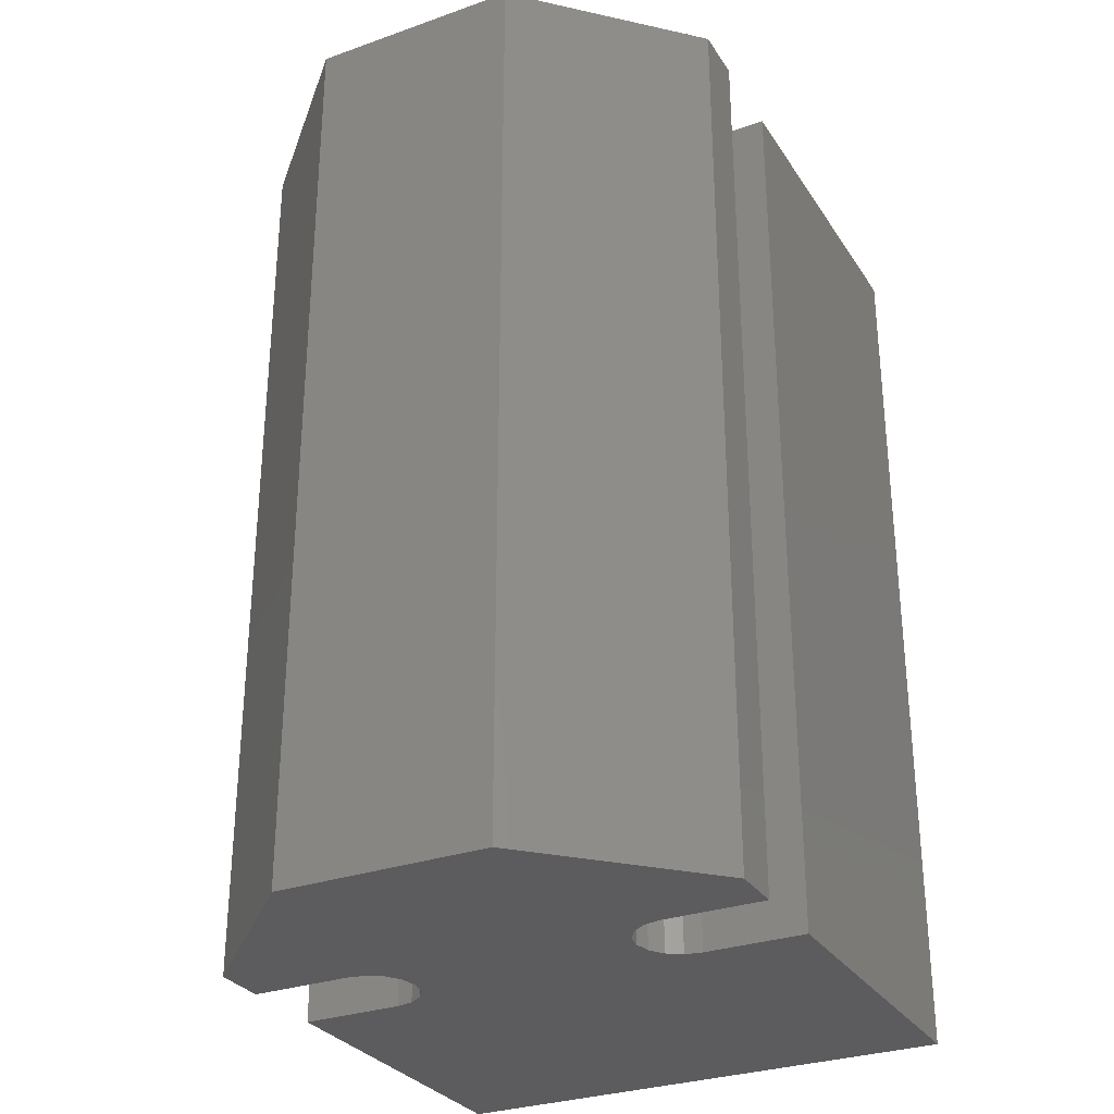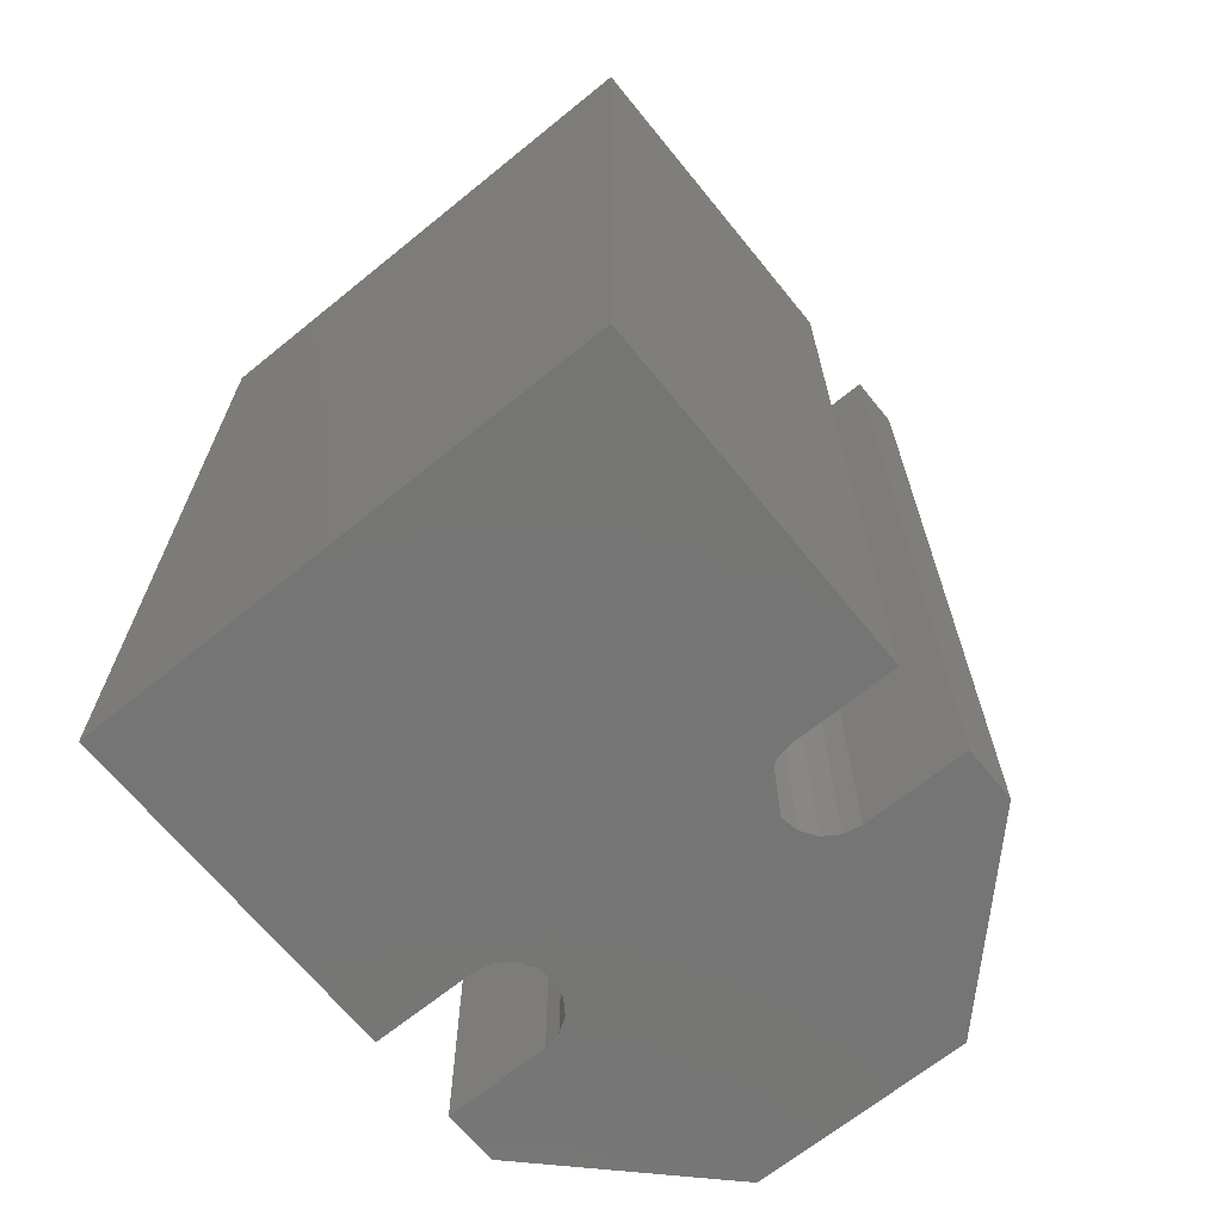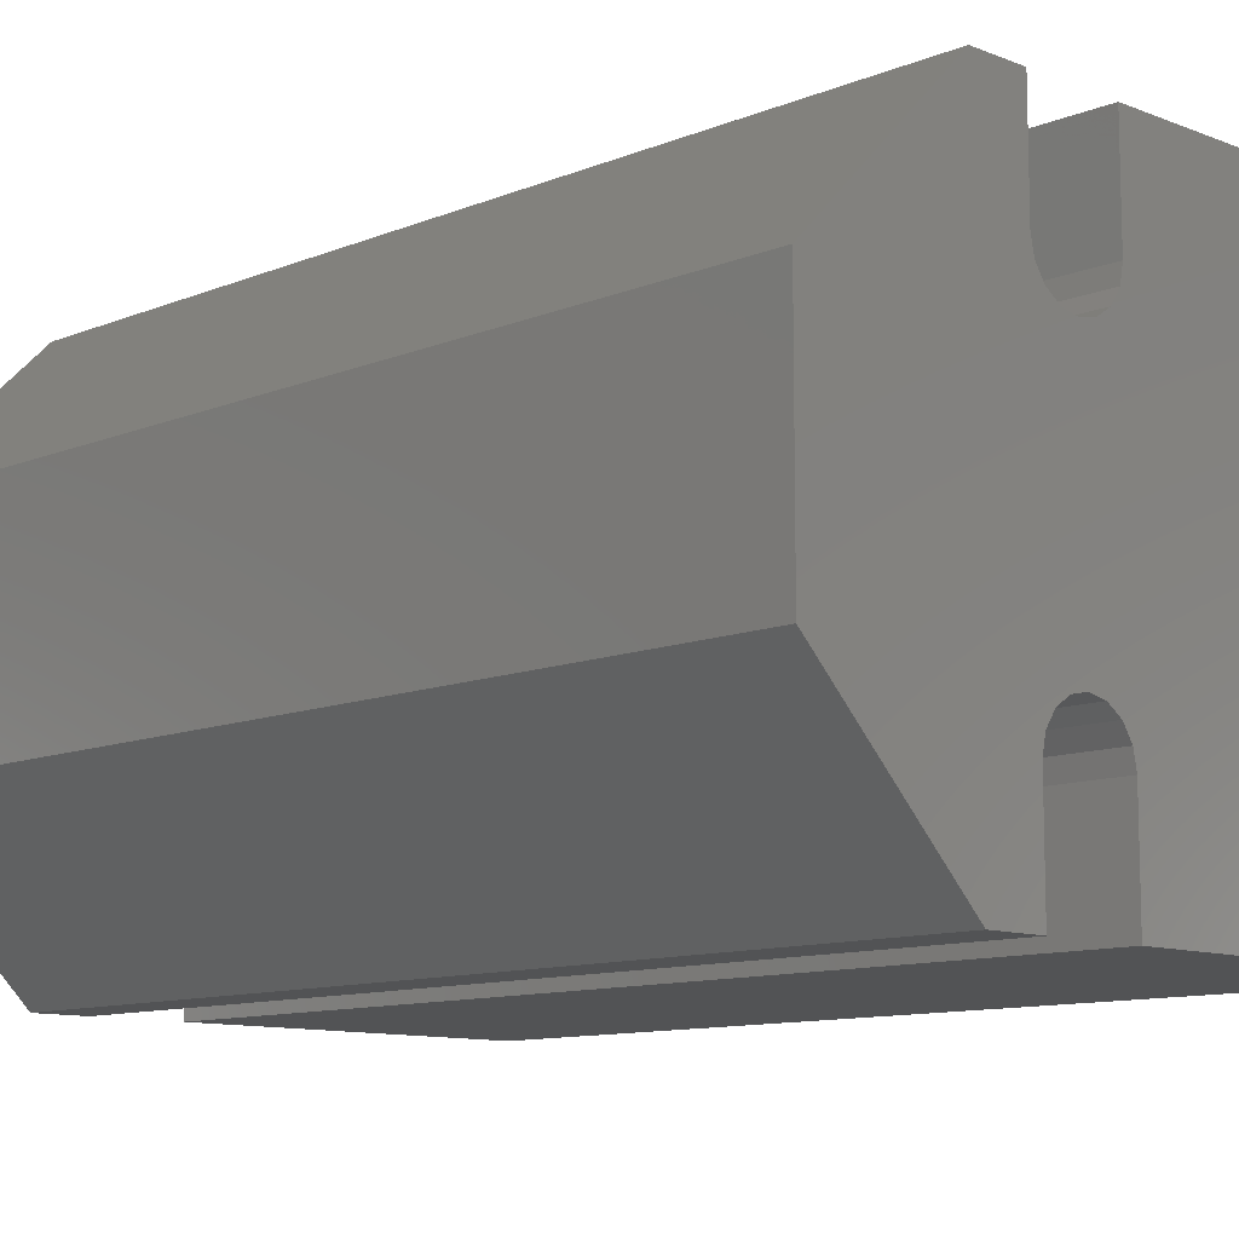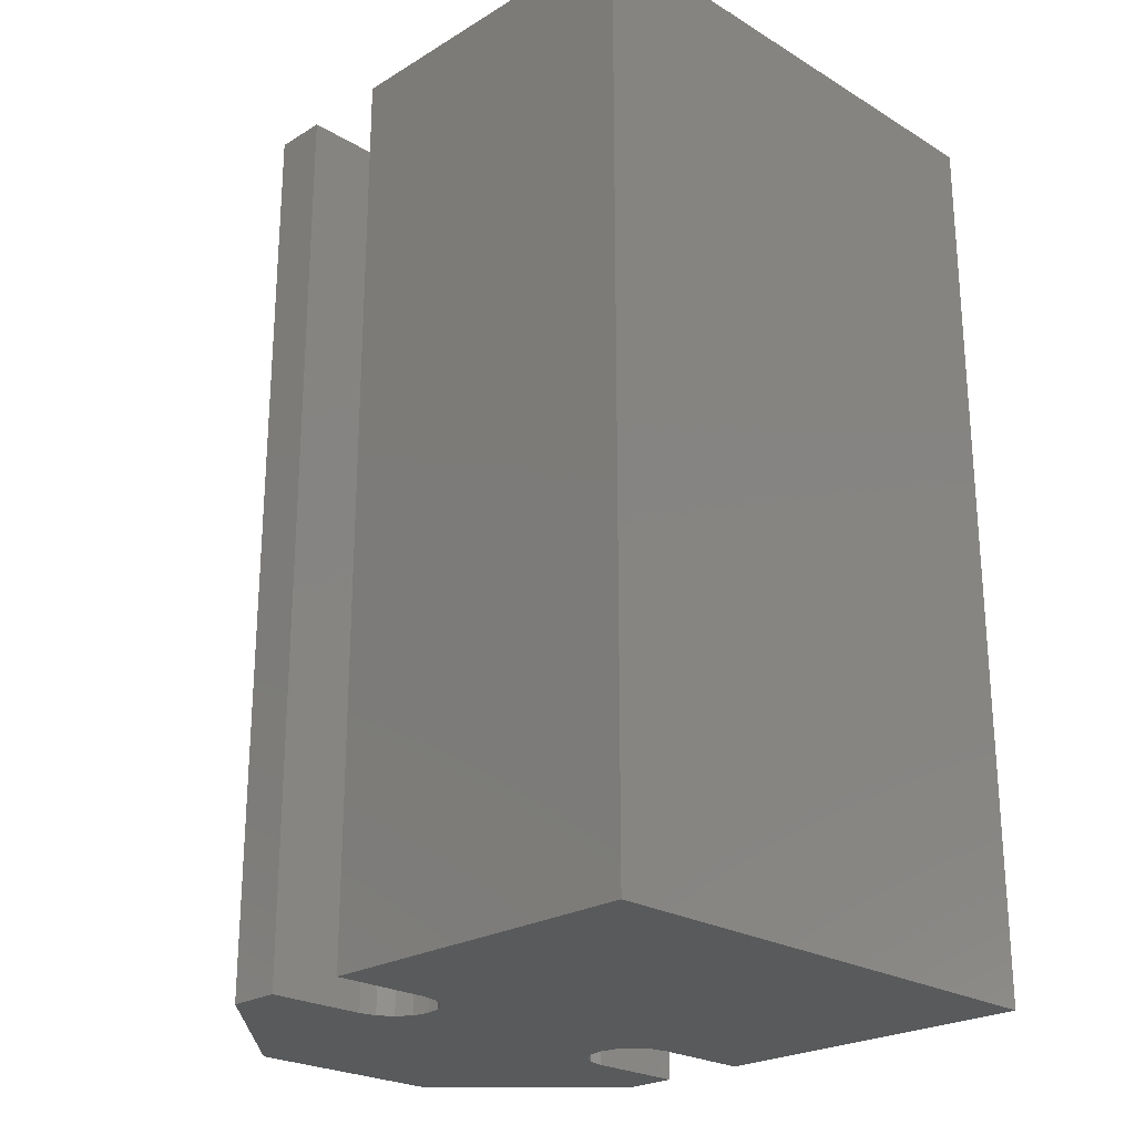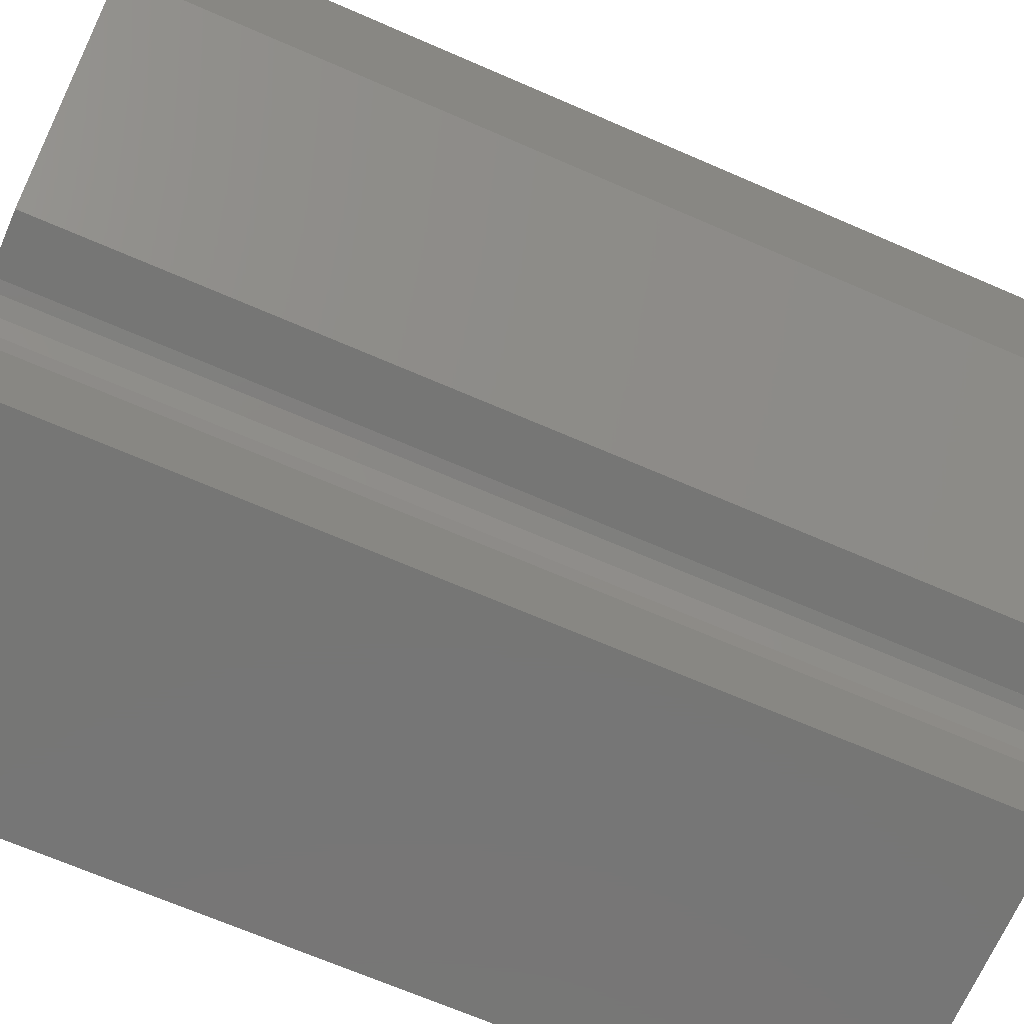
<metadata>
{"format":"stl","ext":"stl","renderer":"f3d","projection":"perspective","resolution":1024,"background":"white","views":[{"elev":-30.0,"azim":-62.8,"up":"+Z"},{"elev":-67.5,"azim":129.1,"up":"+Z"},{"elev":-10.6,"azim":-44.4,"up":"+Y"},{"elev":-23.9,"azim":45.1,"up":"+Z"},{"elev":-68.6,"azim":-113.5,"up":"+Y"}]}
</metadata>
<code>
# stl→obj: 56 verts, 108 faces
v 4.646 2.907 -12.7
v 8.883 7.144 12.7
v 8.883 7.144 -12.7
v 4.646 2.907 12.7
v 10.37 4.356 12.7
v 10.37 7.144 -12.7
v 10.37 7.144 12.7
v 10.37 4.356 -12.7
v 12.82 4.356 -12.7
v 12.82 7.144 12.7
v 12.82 7.144 -12.7
v 12.82 4.356 12.7
v 12.73 3.885 -12.7
v 12.73 3.885 12.7
v 12.46 3.486 -12.7
v 12.07 3.22 12.7
v 12.46 3.486 12.7
v 12.07 3.22 -12.7
v 11.6 3.126 -12.7
v 11.12 3.22 12.7
v 11.6 3.126 12.7
v 11.12 3.22 -12.7
v 10.73 3.486 12.7
v 10.73 3.486 -12.7
v 10.46 3.885 12.7
v 10.46 3.885 -12.7
v 8.883 -7.144 -12.7
v 4.646 -2.907 12.7
v 4.646 -2.907 -12.7
v 8.883 -7.144 12.7
v 12.82 -7.144 -12.7
v 12.82 -4.356 12.7
v 12.82 -4.356 -12.7
v 12.82 -7.144 12.7
v 12.07 -3.22 -12.7
v 12.46 -3.486 12.7
v 12.07 -3.22 12.7
v 12.46 -3.486 -12.7
v 11.6 -3.126 -12.7
v 11.6 -3.126 12.7
v 12.73 -3.885 -12.7
v 12.73 -3.885 12.7
v 10.37 -7.144 12.7
v 10.37 -4.356 -12.7
v 10.37 -4.356 12.7
v 10.37 -7.144 -12.7
v 10.73 -3.486 -12.7
v 11.12 -3.22 12.7
v 10.73 -3.486 12.7
v 11.12 -3.22 -12.7
v 10.46 -3.885 12.7
v 10.46 -3.885 -12.7
v 22.23 -7.144 12.7
v 22.23 7.144 -12.7
v 22.23 7.144 12.7
v 22.23 -7.144 -12.7
f 1 2 3
f 2 1 4
f 5 6 7
f 6 5 8
f 9 10 11
f 10 9 12
f 13 12 9
f 12 13 14
f 15 16 17
f 16 15 18
f 15 14 13
f 14 15 17
f 19 20 21
f 20 19 22
f 22 23 20
f 23 22 24
f 25 8 5
f 8 25 26
f 18 21 16
f 21 18 19
f 23 26 25
f 26 23 24
f 27 28 29
f 28 27 30
f 31 32 33
f 32 31 34
f 35 36 37
f 36 35 38
f 39 37 40
f 37 39 35
f 41 36 38
f 36 41 42
f 43 44 45
f 44 43 46
f 47 48 49
f 48 47 50
f 50 40 48
f 40 50 39
f 33 42 41
f 42 33 32
f 51 47 49
f 47 51 52
f 45 52 51
f 52 45 44
f 29 4 1
f 4 29 28
f 53 54 55
f 54 53 56
f 31 53 34
f 53 31 56
f 27 43 30
f 43 27 46
f 2 5 7
f 5 4 45
f 5 2 4
f 28 45 4
f 30 45 28
f 45 30 43
f 42 53 14
f 53 42 32
f 17 42 14
f 17 36 42
f 16 36 17
f 16 37 36
f 21 37 16
f 21 40 37
f 20 40 21
f 20 48 40
f 23 48 20
f 23 49 48
f 25 49 23
f 25 51 49
f 5 51 25
f 51 5 45
f 12 55 10
f 14 55 12
f 55 14 53
f 53 32 34
f 54 10 55
f 10 54 11
f 6 2 7
f 2 6 3
f 27 44 46
f 44 29 8
f 44 27 29
f 1 8 29
f 3 8 1
f 8 3 6
f 13 54 41
f 54 13 9
f 38 13 41
f 38 15 13
f 35 15 38
f 35 18 15
f 39 18 35
f 39 19 18
f 50 19 39
f 50 22 19
f 47 22 50
f 47 24 22
f 52 24 47
f 52 26 24
f 44 26 52
f 26 44 8
f 33 56 31
f 41 56 33
f 56 41 54
f 54 9 11

</code>
